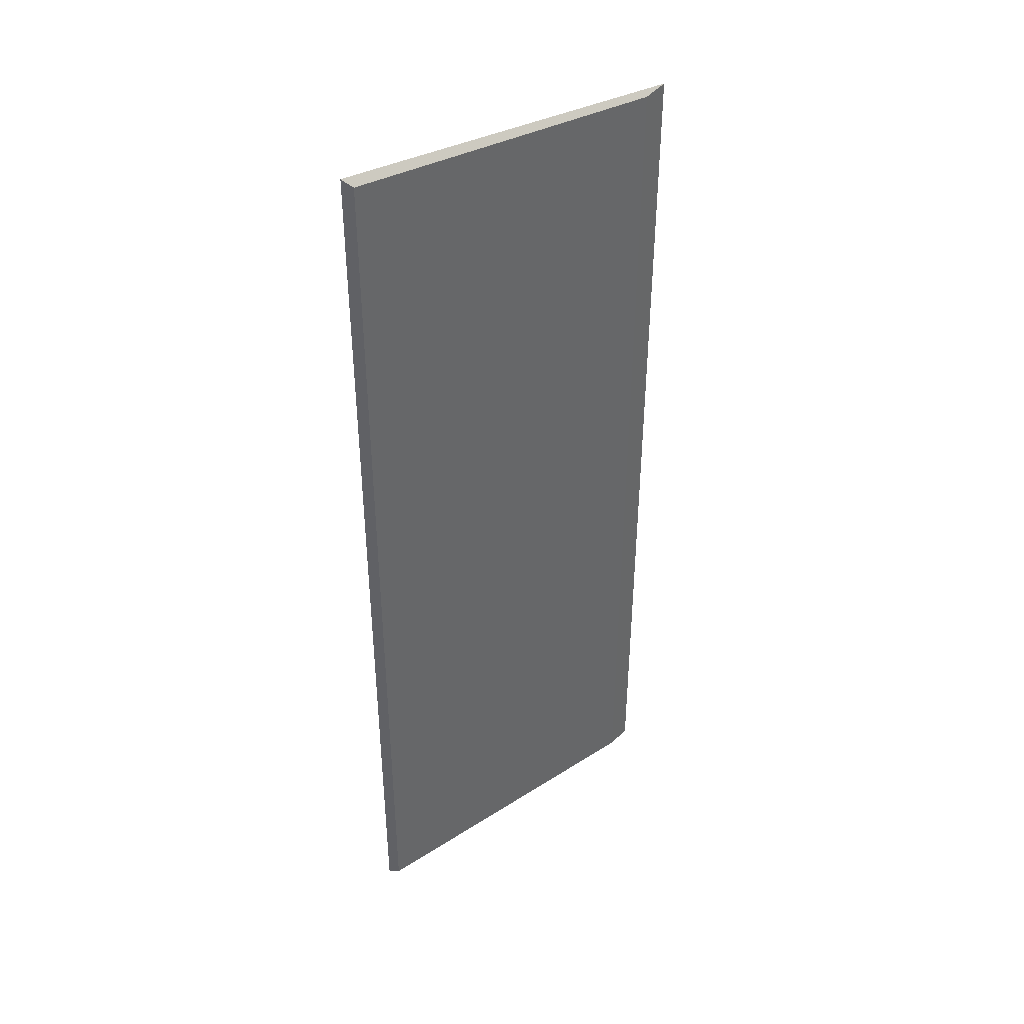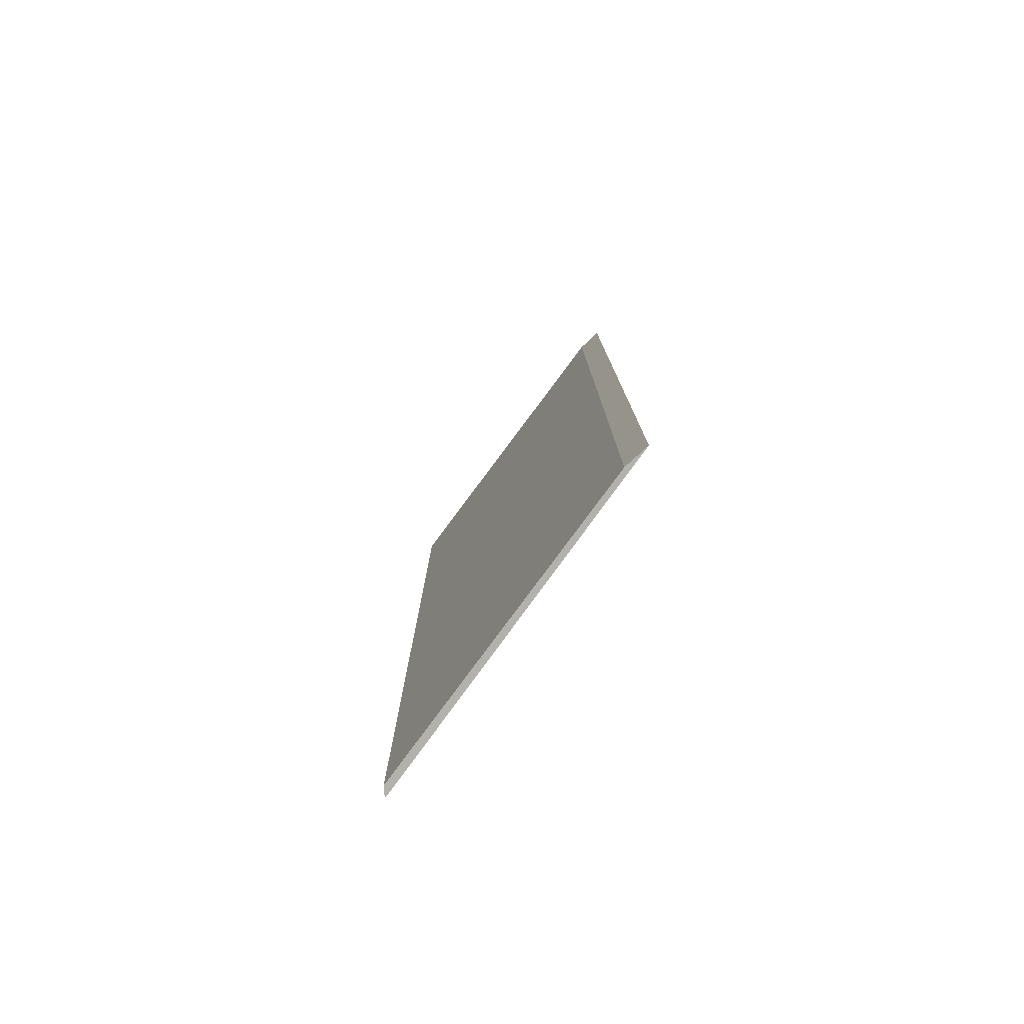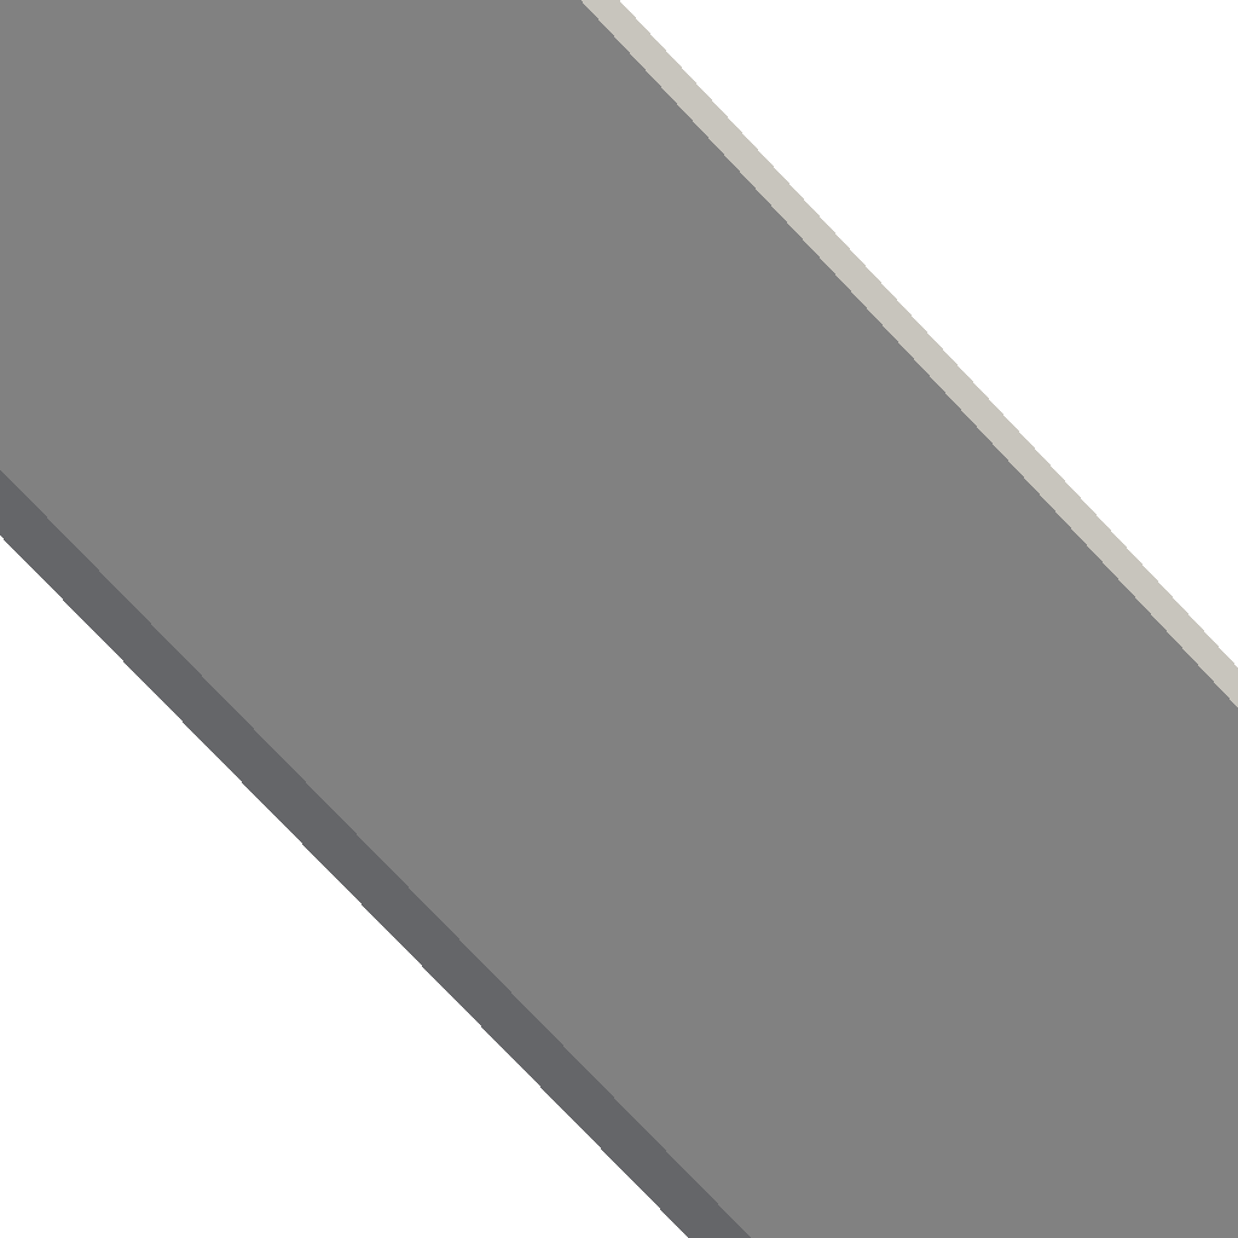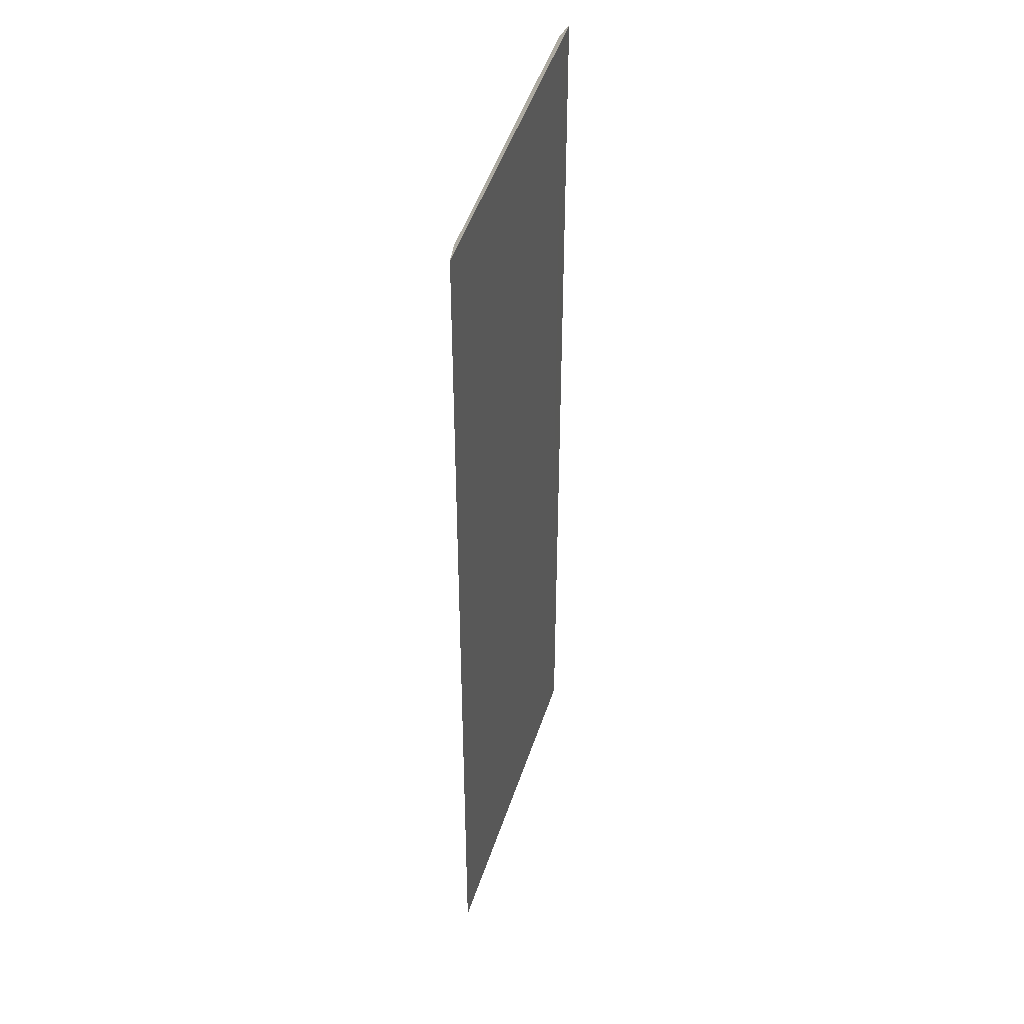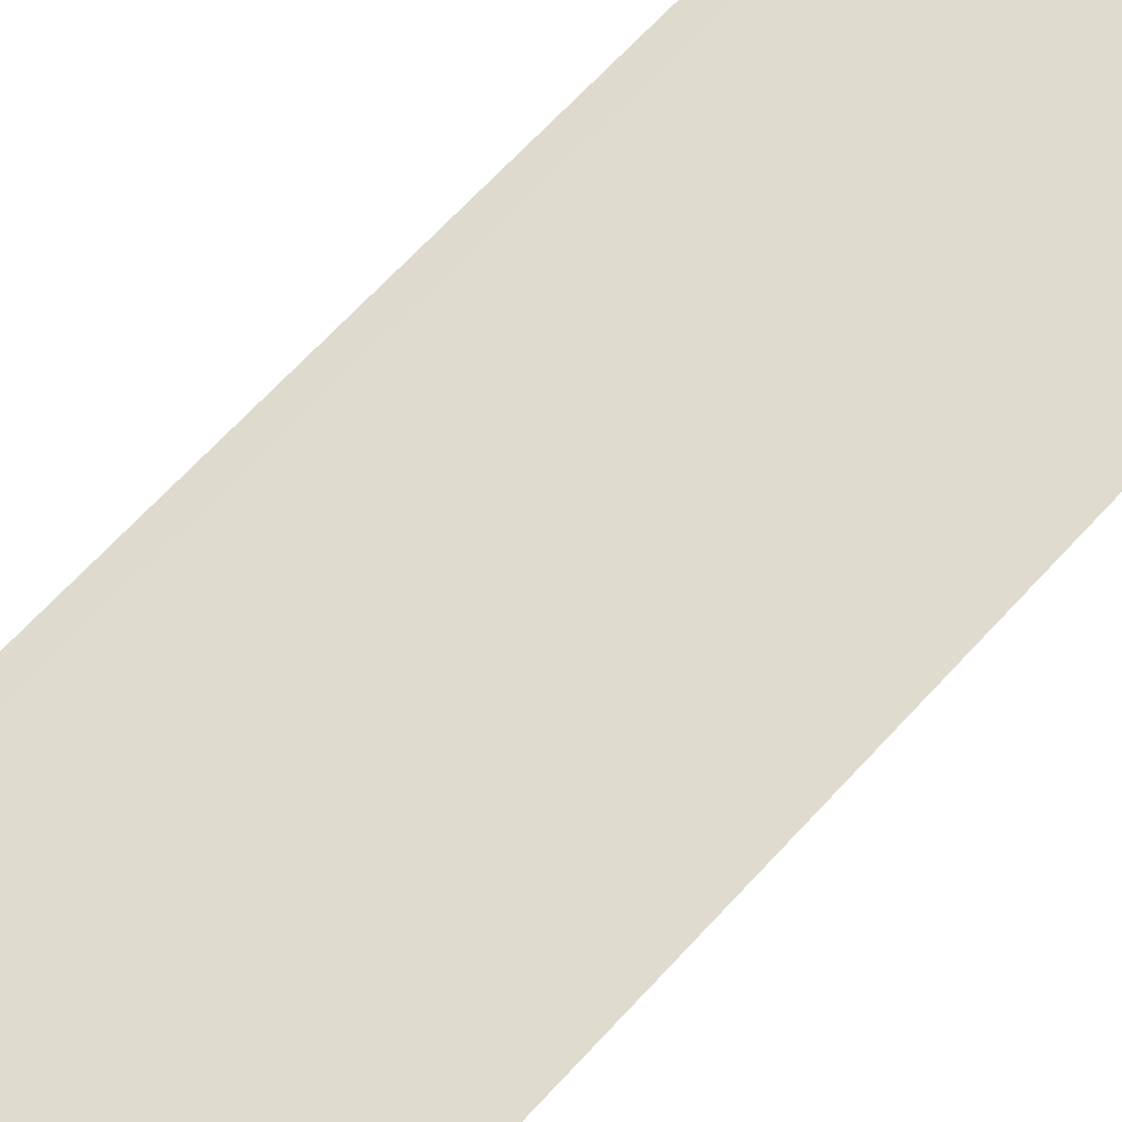
<metadata>
{"format":"obj","ext":"obj","renderer":"f3d","projection":"perspective","resolution":1024,"background":"white","views":[{"elev":41.6,"azim":161.7,"up":"+Y"},{"elev":-78.9,"azim":-106.9,"up":"+Y"},{"elev":-76.8,"azim":42.9,"up":"+Z"},{"elev":42.5,"azim":-54.0,"up":"+Y"},{"elev":67.6,"azim":-137.3,"up":"+Z"}]}
</metadata>
<code>
v 1.114 -0.000422 1.138
v 1.117 -0.000828 1.136
v 1.117 -0.1198 1.136
v 1.114 -0.1198 1.138
v 1.157 0.002476 1.122
v 1.157 -0.1198 1.122
v 1.117 -0.1198 1.136
v 1.117 -0.000828 1.136
v 1.157 -0.1198 1.122
v 1.159 -0.1198 1.123
v 1.156 -0.1198 1.124
v 1.114 -0.1198 1.138
v 1.117 -0.1198 1.136
v 1.156 -0.1198 1.124
v 1.156 0.003264 1.124
v 1.114 -0.000422 1.138
v 1.114 -0.1198 1.138
v 1.156 0.003264 1.124
v 1.159 0.003496 1.123
v 1.157 0.002476 1.122
v 1.117 -0.000828 1.136
v 1.114 -0.000422 1.138
v 1.159 0.003496 1.123
v 1.159 -0.1198 1.123
v 1.157 -0.1198 1.122
v 1.157 0.002476 1.122
v 1.159 -0.1198 1.123
v 1.159 0.003496 1.123
v 1.156 0.003264 1.124
v 1.156 -0.1198 1.124
f 1 2 3
f 1 3 4
f 5 6 7
f 5 7 8
f 9 10 11
f 9 11 12
f 9 12 13
f 14 15 16
f 14 16 17
f 18 19 20
f 18 20 21
f 18 21 22
f 23 24 25
f 23 25 26
f 27 28 29
f 27 29 30

</code>
